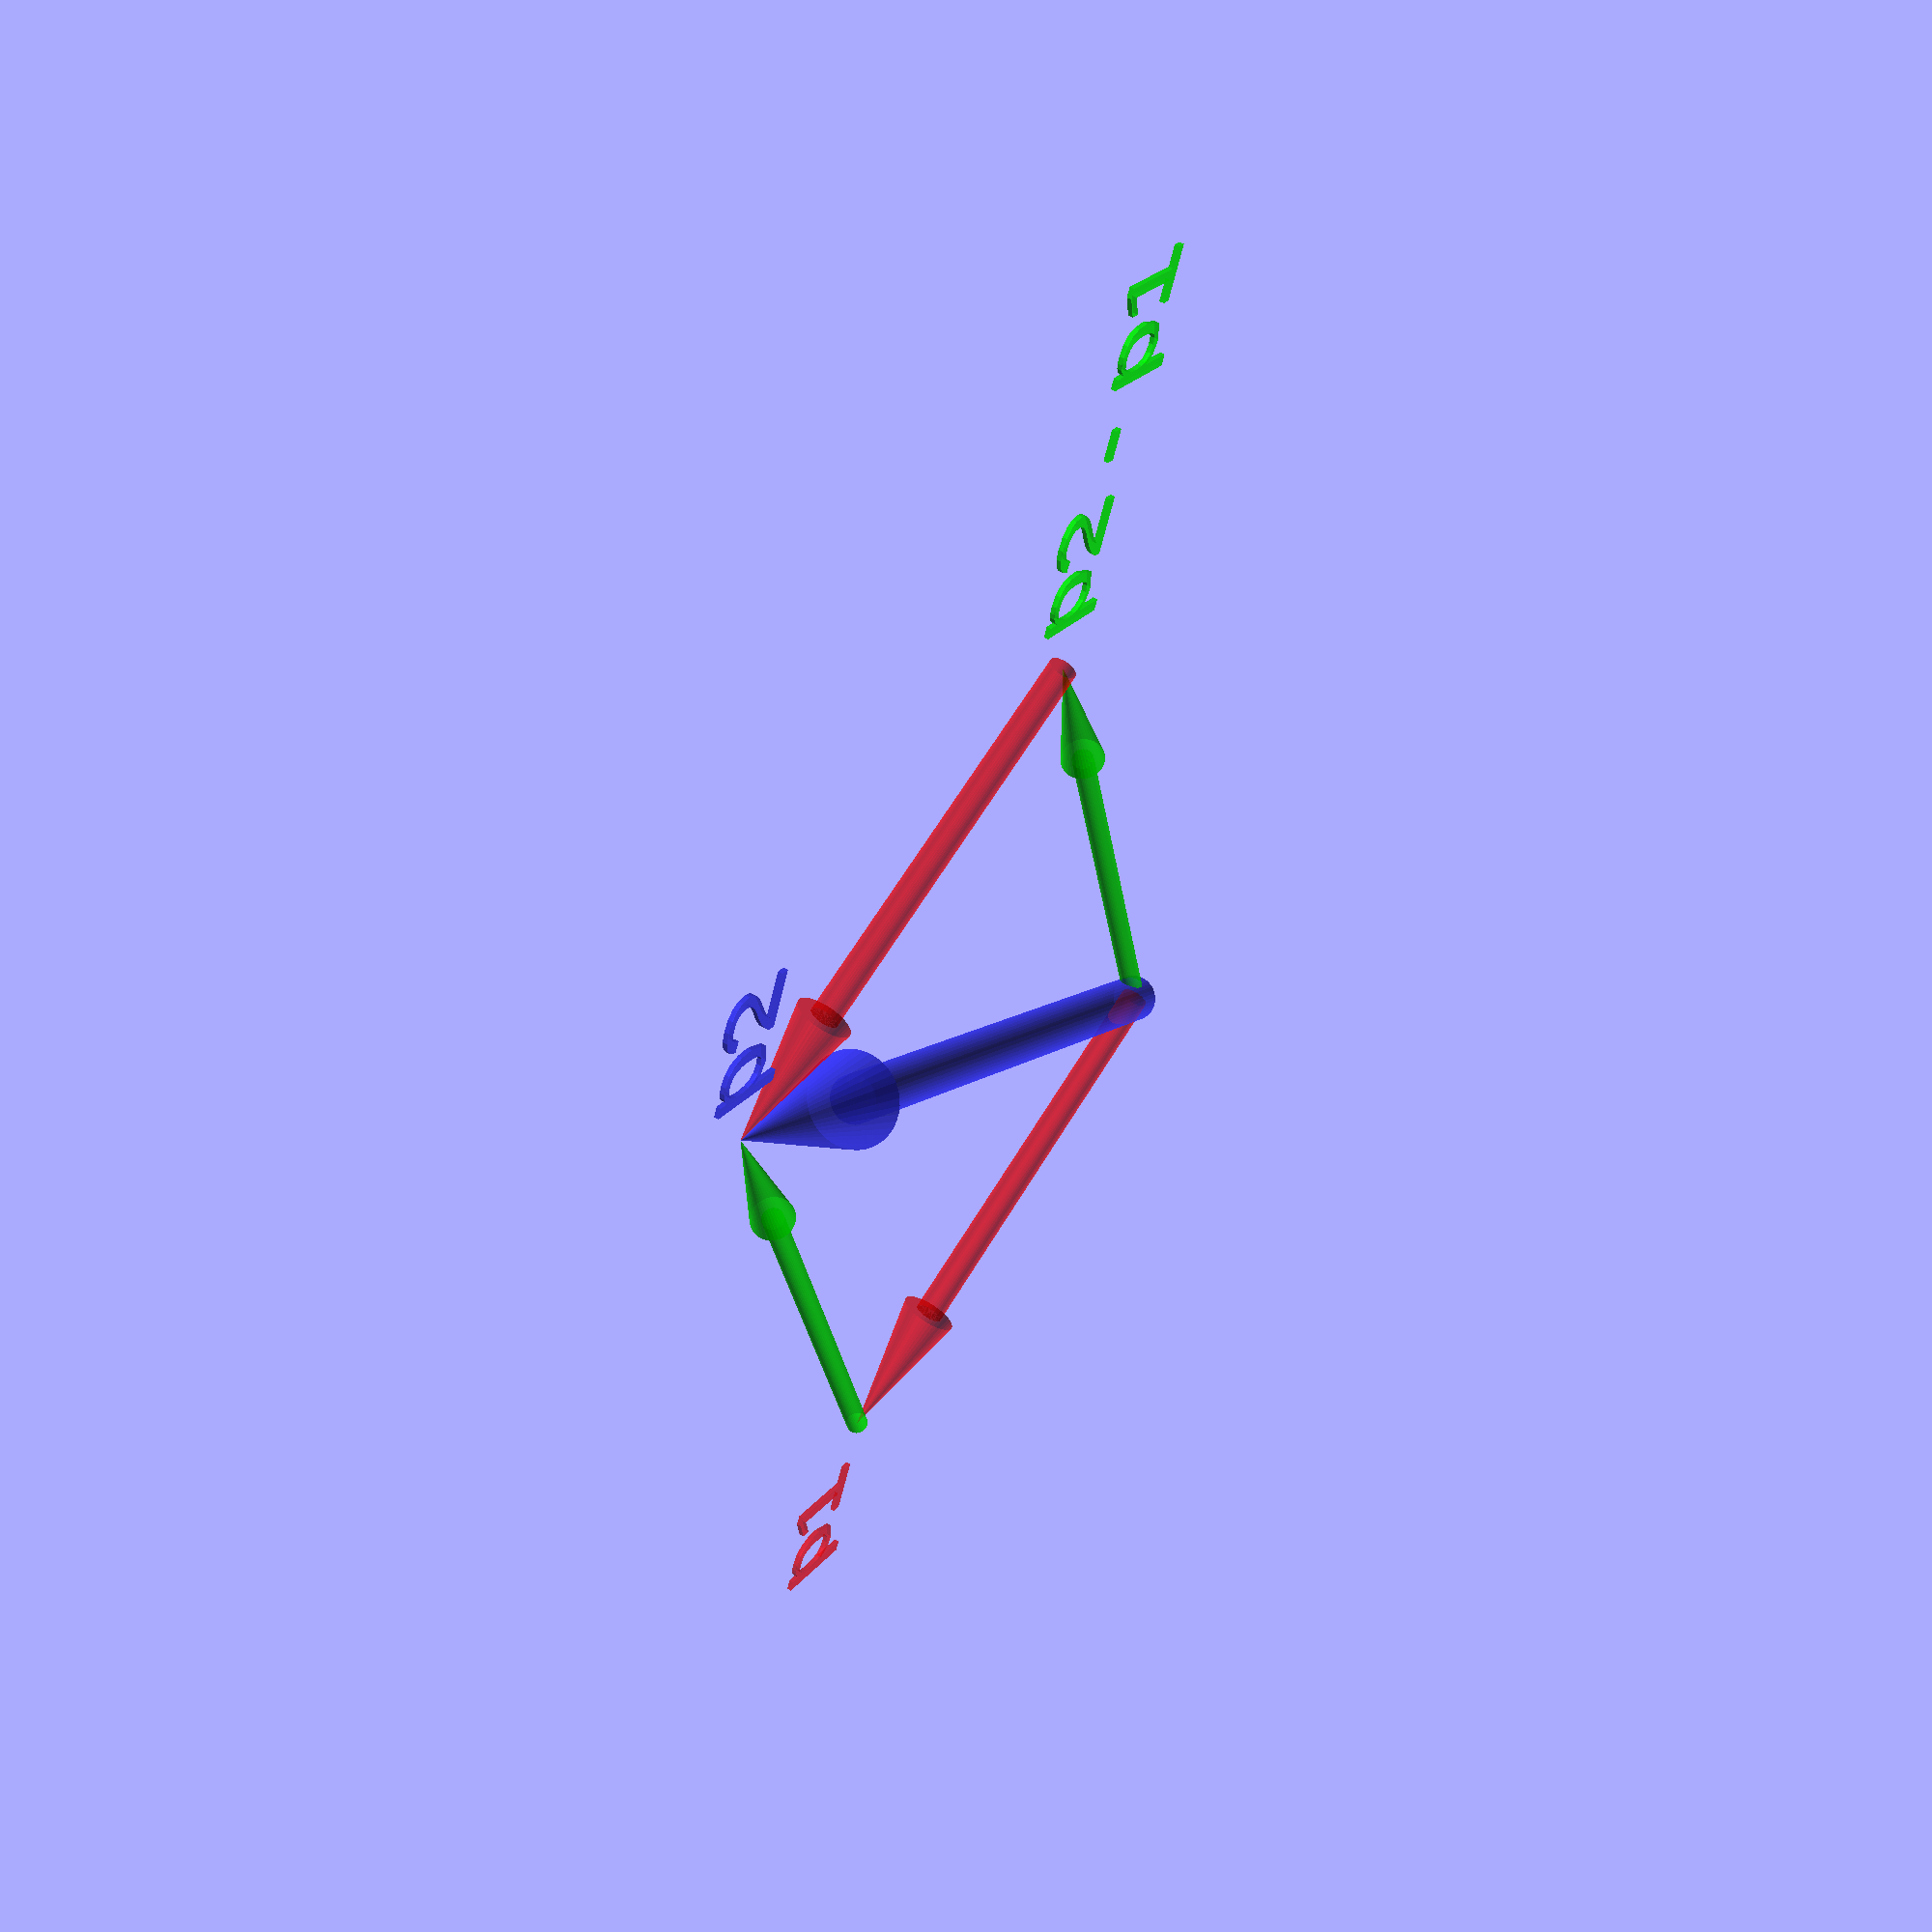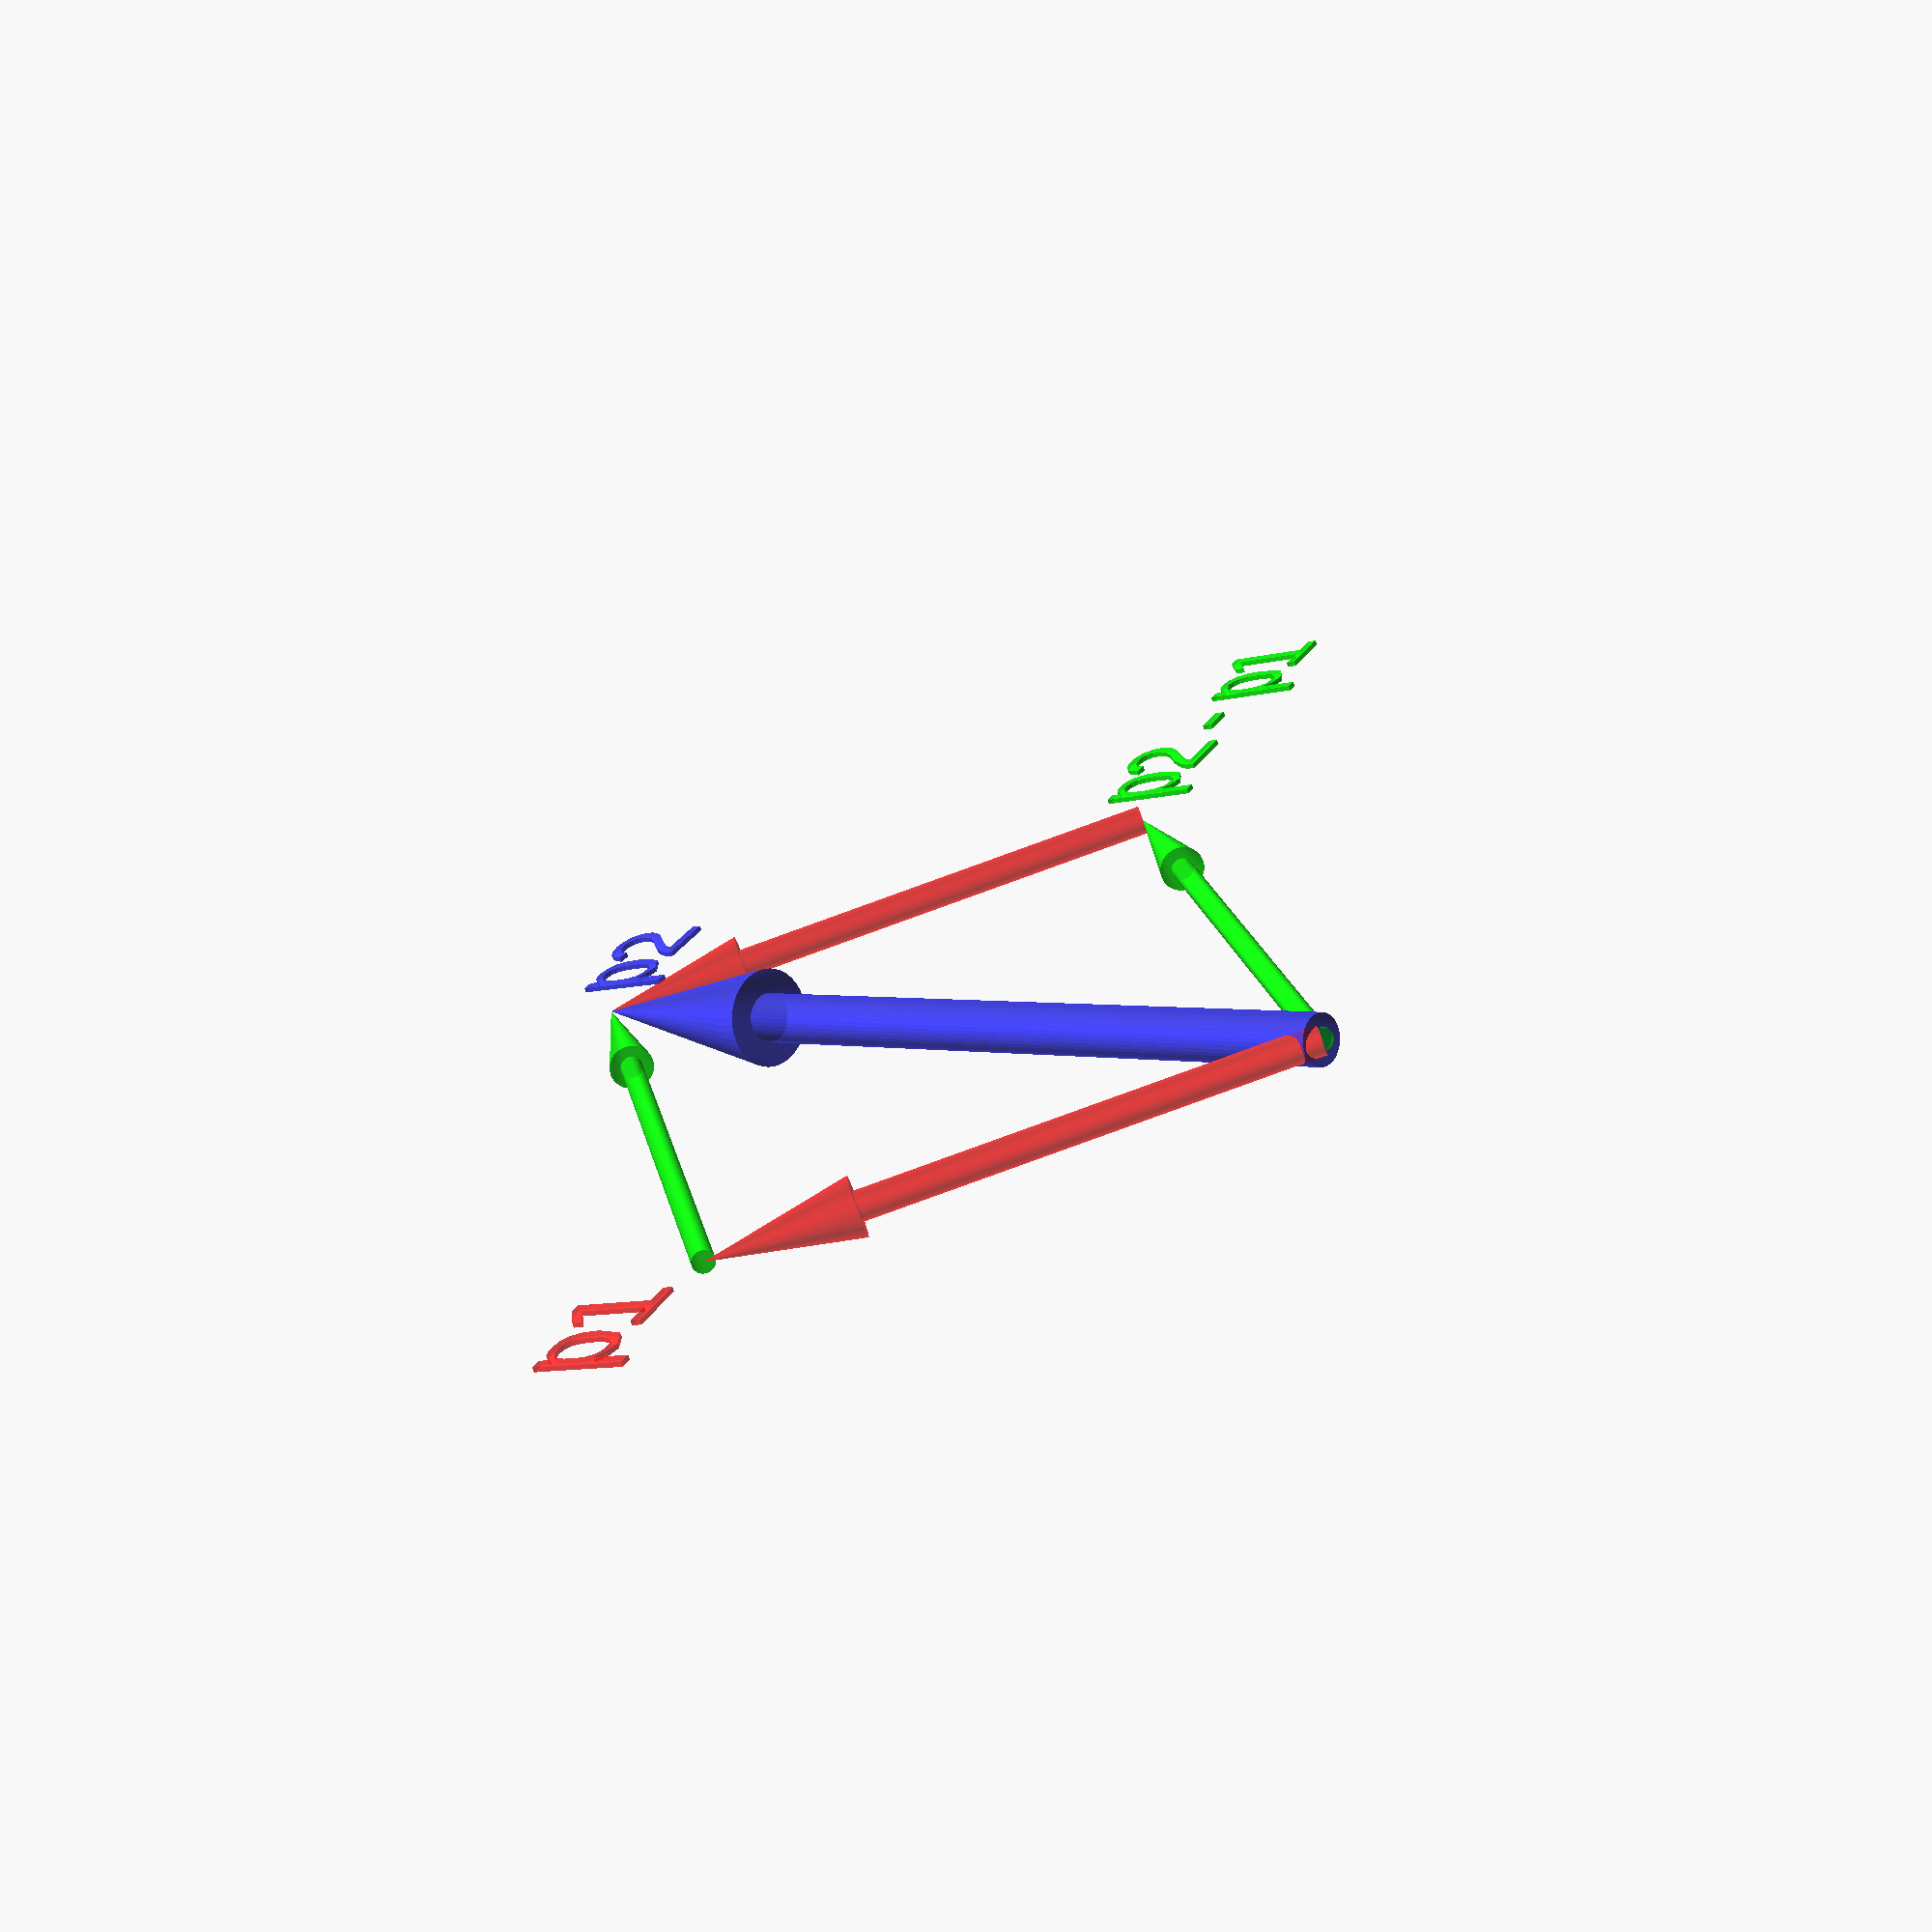
<openscad>


module point_to(location){

	//coordinates of the point
	x = location[0];
	y = location[1];
	z = location[2];

	//distance from the origin to the x-y coordinate
	R = norm([x, y, 0]);

	//angle between the z axis and the x-y-plane
	alpha = atan2(z, R);

	//rotation around the z axis
	theta = atan2(y, x);

	//rotate the object
	rotate([0, 0, theta])
	rotate([0, -alpha, 0])
	rotate([0, 90, 0])
	children();

}


module arrow(length, location, head_length, width_multiplier=1){

    base_rad = width_multiplier*length/10;
    
    head_rad = 2*width_multiplier*length/10;

	point_to(location)
	union(){
		cylinder(h=length-head_length, r=base_rad, center=false, $fn=40);

		translate([0, 0, length-head_length])
		cylinder(h=head_length, r1=head_rad, r2=0, center=false, $fn=40);

	}


}




//function x(t) = let(q=360*t) (10-5*sin(4*q))*cos(6*q) + cos(7*6*q)/2;
//
//function y(t) = let(q=360*t) (10-5*cos(4*q))*sin(6*q) + sin(7*6*q)/2;
//
//function z(t) = 20*t - 10;




function x(t) = let(q=360*t) 10*cos(q);

function y(t) = let(q=360*t) 10*sin(q);

function z(t) = let(q=360*t) 5*cos(10*q);


steps = 300;

points = [for(i = [0:steps-1]) let(T = i/(steps-1)) [x(T), y(T), z(T)]];











demo_value = -1;


//vector addition and subtraction and norm

if(demo_value == -1){
    
    
    p1 = [-7, 0, 10];
    
    p2 = [5, 0, 20];
    
    p3 = p1 + p2;
    
    p4 = p2 - p1;
    
    
    echo("point 1 red");
    echo(p1);
    echo("\n");
    
    echo("point 2 blue");
    echo(p2);
    echo("\n");
    
    echo("point 3 purple");
    echo(p3);
    echo("\n");
    
    echo("point 4 green");
    echo(p4);
    echo("\n");
    
    
    color([1, 0, 0, .5])
    arrow(norm(p1), p1, norm(p1)/4, width_multiplier=0.25);
    
    translate(p1 + [-4, 0, 0])
    rotate([90, 0, 0])
    color([1, 0, 0, .5])
    linear_extrude(height=0.1)
    text("p1", size=2);
    
    
    color([.2, .2, 1, .7])
    arrow(norm(p2), p2, norm(p2)/4, width_multiplier=0.25);
    
    translate(p2 + [1, 0, 0])
    rotate([90, 0, 0])
    color([.2, .2, 1, .7])
    linear_extrude(height=0.1)
    text("p2", size=2);
    
    
    addition = false;
    
    subtraction = true;
    
    
    if(subtraction){
    
        color([0, 1, 0, .7])
        arrow(norm(p4), p4, norm(p4)/4, width_multiplier=0.15);
        
        
        translate(p4 + [1, 0, 0])
        rotate([90, 0, 0])
        color([0, 1, 0, .7])
        linear_extrude(height=0.1)
        text("p2 - p1", size=2);
        
        translate(p1)
        color([0, 1, 0, .7])
        arrow(norm(p4), p4, norm(p4)/4, width_multiplier=0.15);
        
        translate(p4)
        color([1, 0, 0, .5])
        arrow(norm(p1), p1, norm(p1)/4, width_multiplier=0.25);
    }
    
    if(addition){
    
        color([1, 0, 1, .5])
        arrow(norm(p3), p3, norm(p3)/4, width_multiplier=0.15);
        
        
        translate(p1)
        color([.2, .2, 1, .7])
        arrow(norm(p2), p2, norm(p2)/4, width_multiplier=0.25);
        
        
        translate(p2)
        color([1, 0, 0, .5])
        arrow(norm(p1), p1, norm(p1)/4, width_multiplier=0.25);
    }
    
    
    


}

//view the points
if(demo_value == 0){
    
	for(p = points){

		translate(p)
		cube(size=1/4, center=true);

	}

}

//chained hull
else if(demo_value == 1){
	cube_size = 1;
	for(p = [0:len(points)-2]){

		p1 = points[p];
		p2 = points[p+1];

		hull(){
			translate(p1)
			cube(size=cube_size, center=true);

			translate(p2)
			cube(size=cube_size, center=true);

		}

	}
}

//basic approximation
else if(demo_value == 2){
	cube_size = 1;
	for(p = [0:len(points)-2]){

		p1 = points[p];
		p2 = points[p+1];

		dir = p2 - p1;

		translate(p1)
		arrow(norm(dir), dir, norm(dir)/2);

	}
}


//better approximation
else if(demo_value == 3){
	cube_size = 1;

	for(p = [1:len(points)-2]){

		
		p0 = points[p-1];
		p1 = points[p];
		p2 = points[p+1];

		dir = p2 - p0;

		distance = norm(p2-p1);

		translate(p1)
		arrow(distance, dir, distance/2);

	}
}

//sweep basic
else if(demo_value == 4){
	R = 1;

	for(p = [0:len(points)-3]){

		p1 = points[p];
		p2 = points[p+1];
		p3 = points[p+2];

		dir1 = p2 - p1;

		dir2 = p3 - p2;

		hull(){
			translate(p1)
			point_to(dir1)
			cylinder(h=0.01, r=R, center=true, $fn=30);

			translate(p2)
			point_to(dir2)
			cylinder(h=0.01, r=R, center=true, $fn=30);
		}

	}
}


//sweep better
else if(demo_value == 5){
	R = 1;
	for(p = [1:len(points)-3]){

		p0 = points[p-1];
		p1 = points[p];
		p2 = points[p+1];
		p3 = points[p+2];

		dir1 = p2 - p0;

		dir2 = p3 - p1;

		hull(){
			translate(p1)
			point_to(dir1)
			cylinder(h=0.01, r=R, center=true, $fn=30);

			translate(p2)
			point_to(dir2)
			cylinder(h=0.01, r=R, center=true, $fn=30);
		}

	}
}

//basic vs better approximation
else if(demo_value == 6){
	
	cube_size = 1;
	
	pn1 = [-3, 0, 3];
	p0 = [0, 0, 0];
	p1 = [5, 0, 2];
	p2 = [8, 0, 8];
	p3 = [12, 0, 10];

	test_points = [pn1, p0, p1, p2, p3];

	//the distance between the examples
	extra = 30;


    extra_height = 15;
	for(test_point = test_points, j = [-1, 0, 1], k = [0, 1]){
		
		translate([extra*j, 0, k*extra_height])
		translate(test_point)
		cube(size=cube_size, center=true);
	}


	//basic approximation
	translate(p1)
	arrow(norm(p2-p1), p2-p1, norm(p2-p1)/2);
    
    translate(p1)
    translate([0, 0, extra_height])
    color([1, 0, 0, .5])
    arrow(norm(p2-p1), p2-p1, norm(p2-p1)/2);
    
    

	//better approximation
	translate([extra, 0, 0])
	translate(p1)
	arrow(norm(p2-p1), p2-p0, norm(p2-p1)/2);
    
    
    translate(p0)
    translate([extra, 0, extra_height])
    color([1, 0, 0, .5])
    arrow(norm(p2-p0), p2-p0, norm(p2-p0)/2, width_multiplier=0.5);


}















</openscad>
<views>
elev=337.3 azim=285.0 roll=27.8 proj=p view=wireframe
elev=9.7 azim=215.3 roll=124.1 proj=p view=solid
</views>
